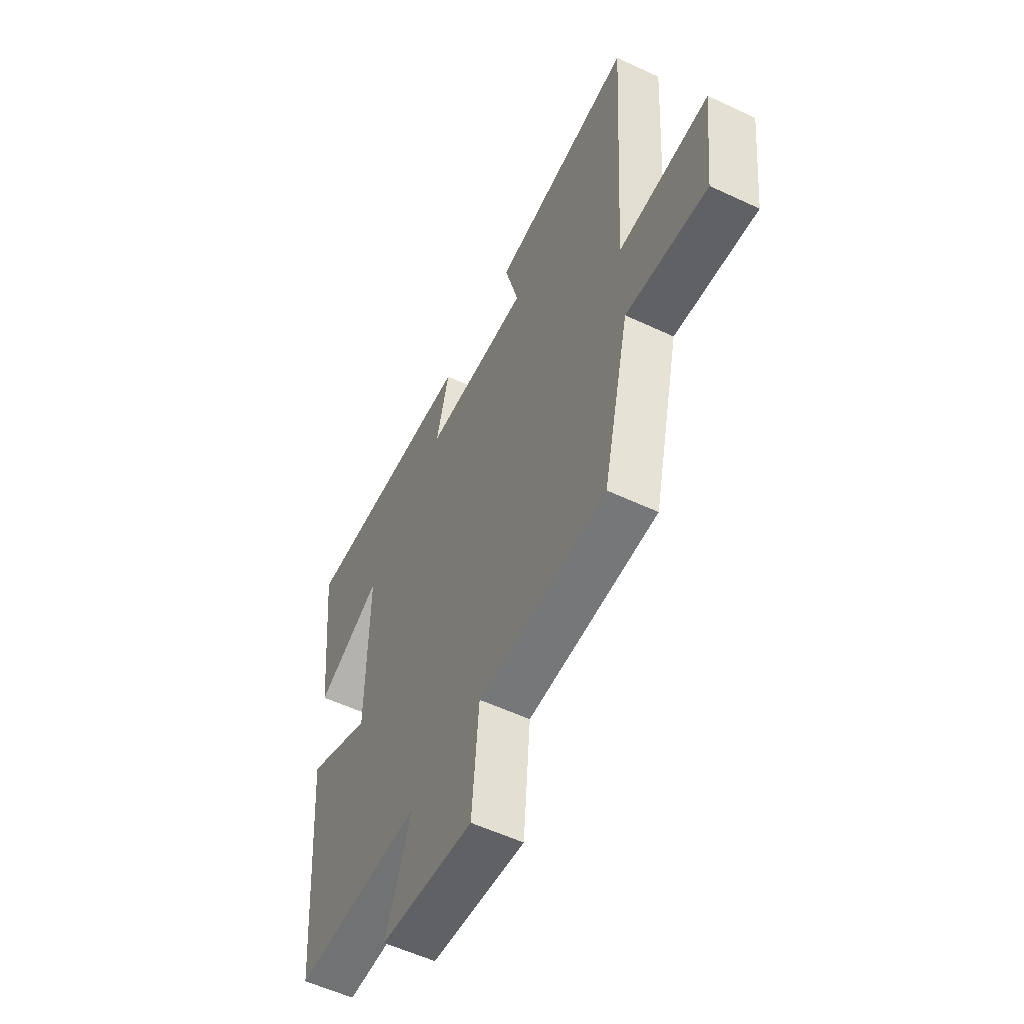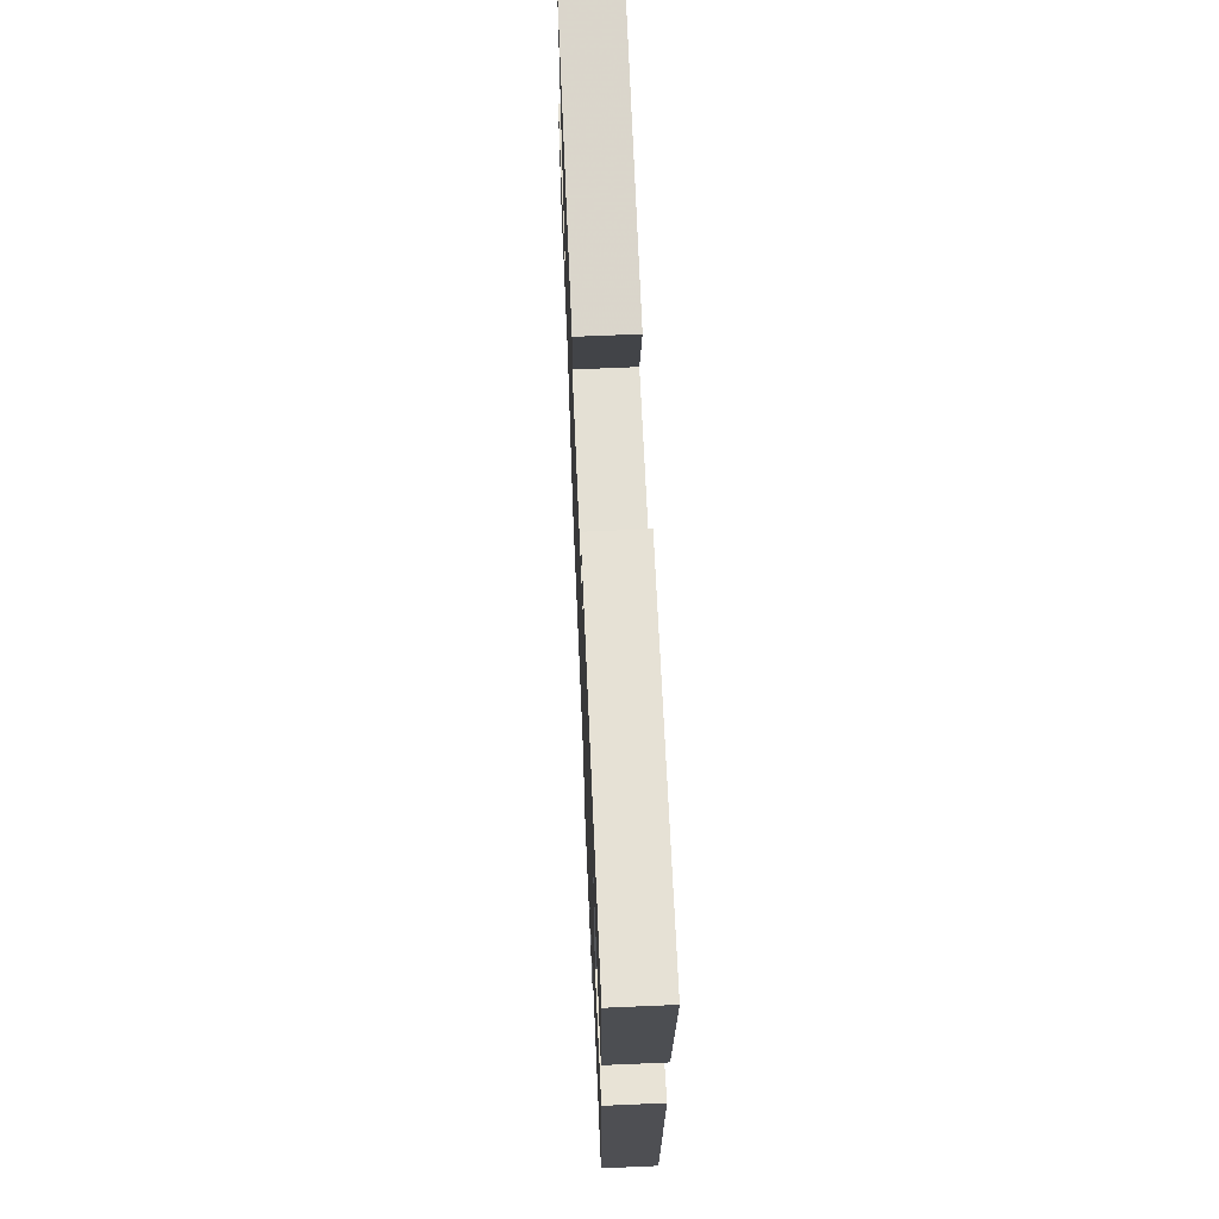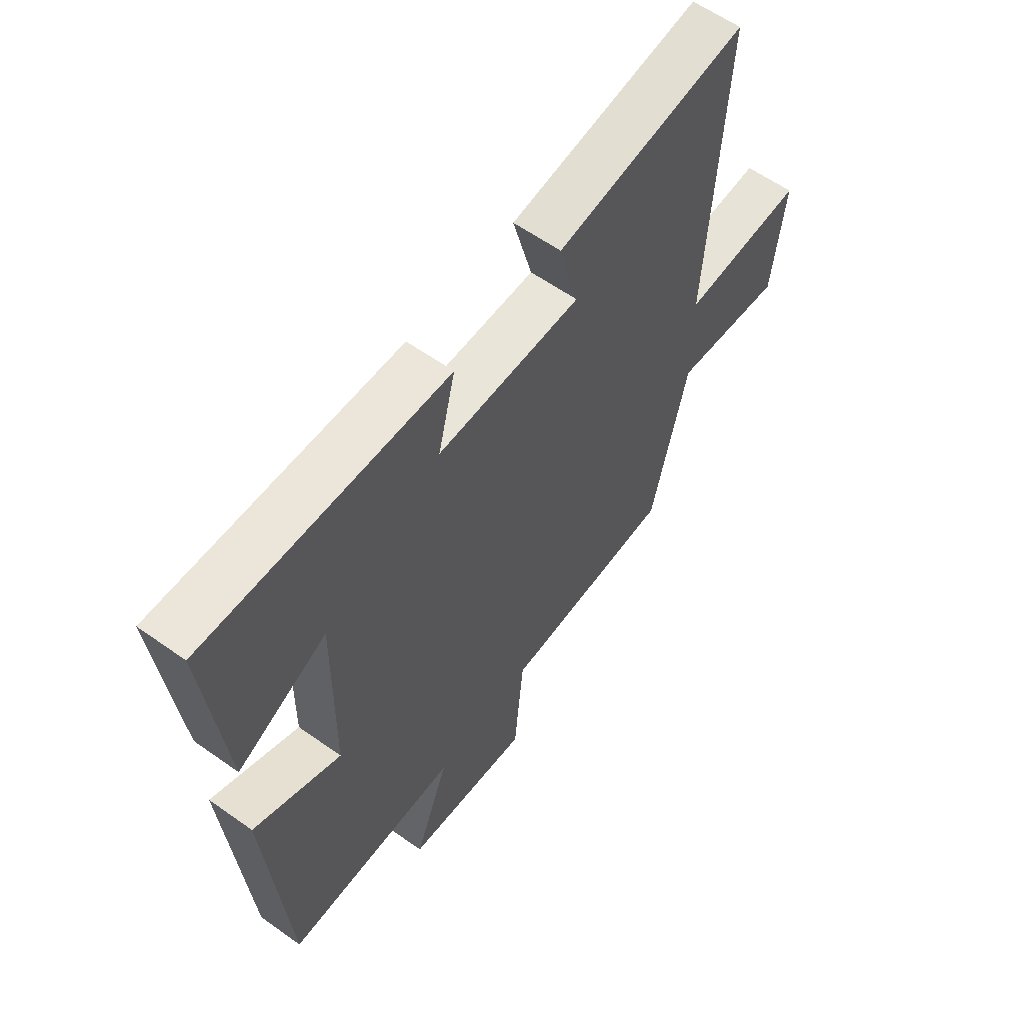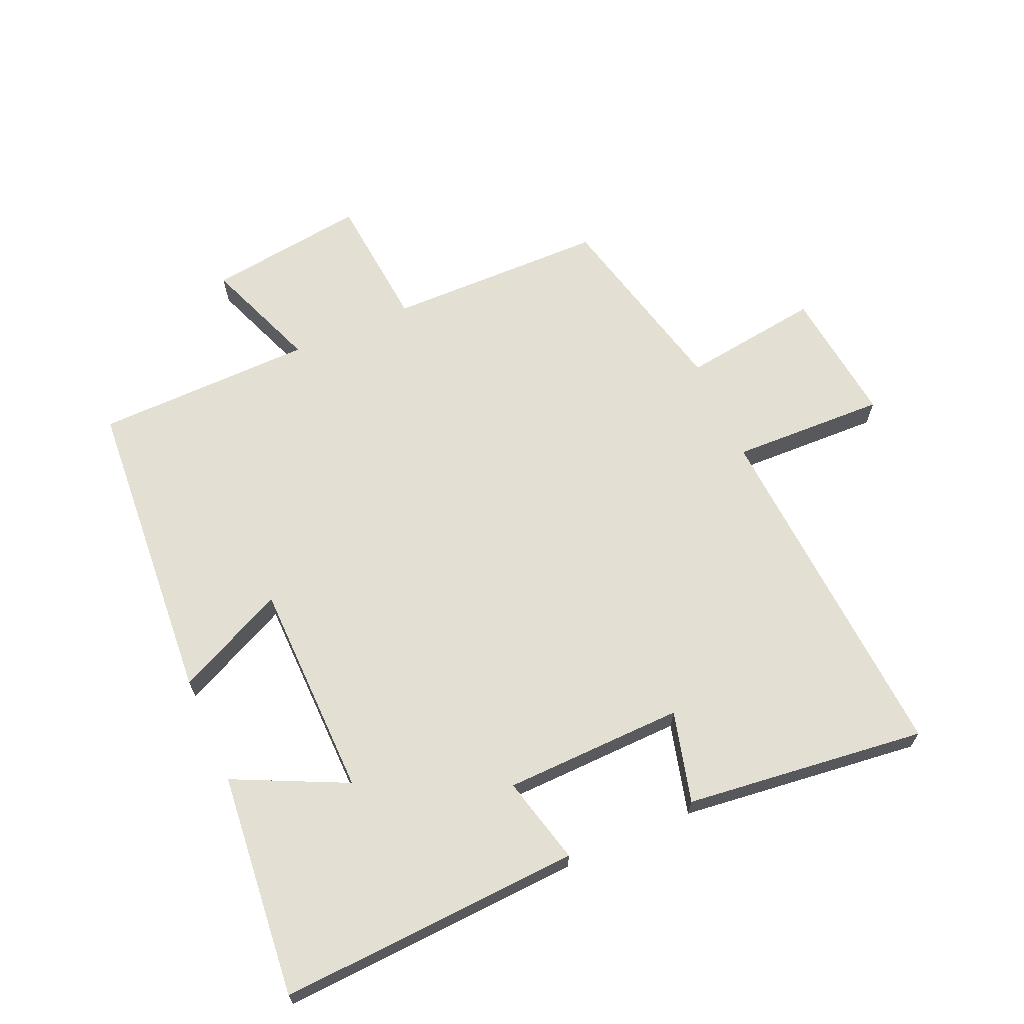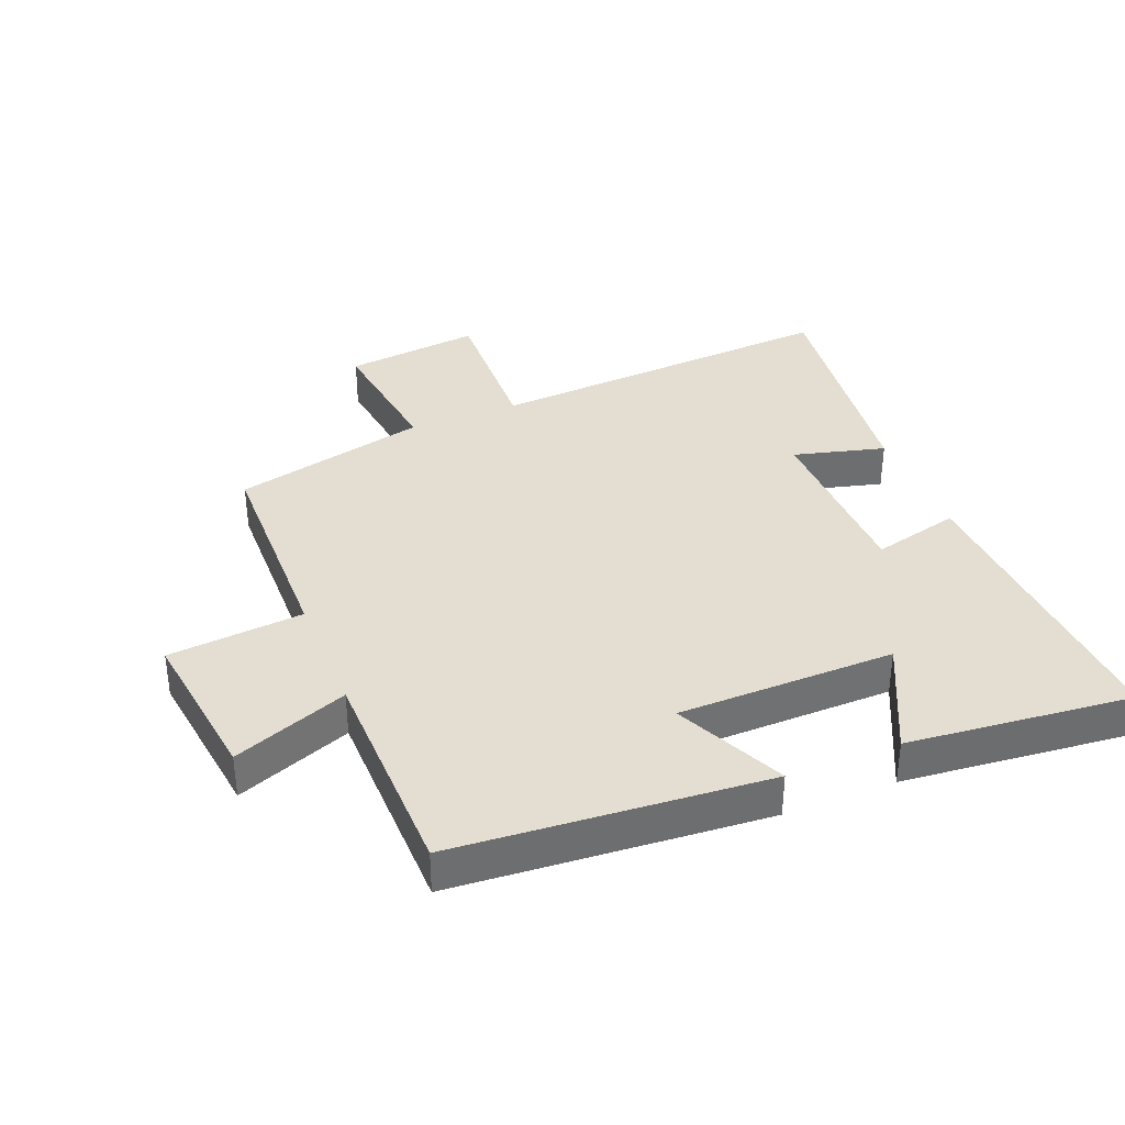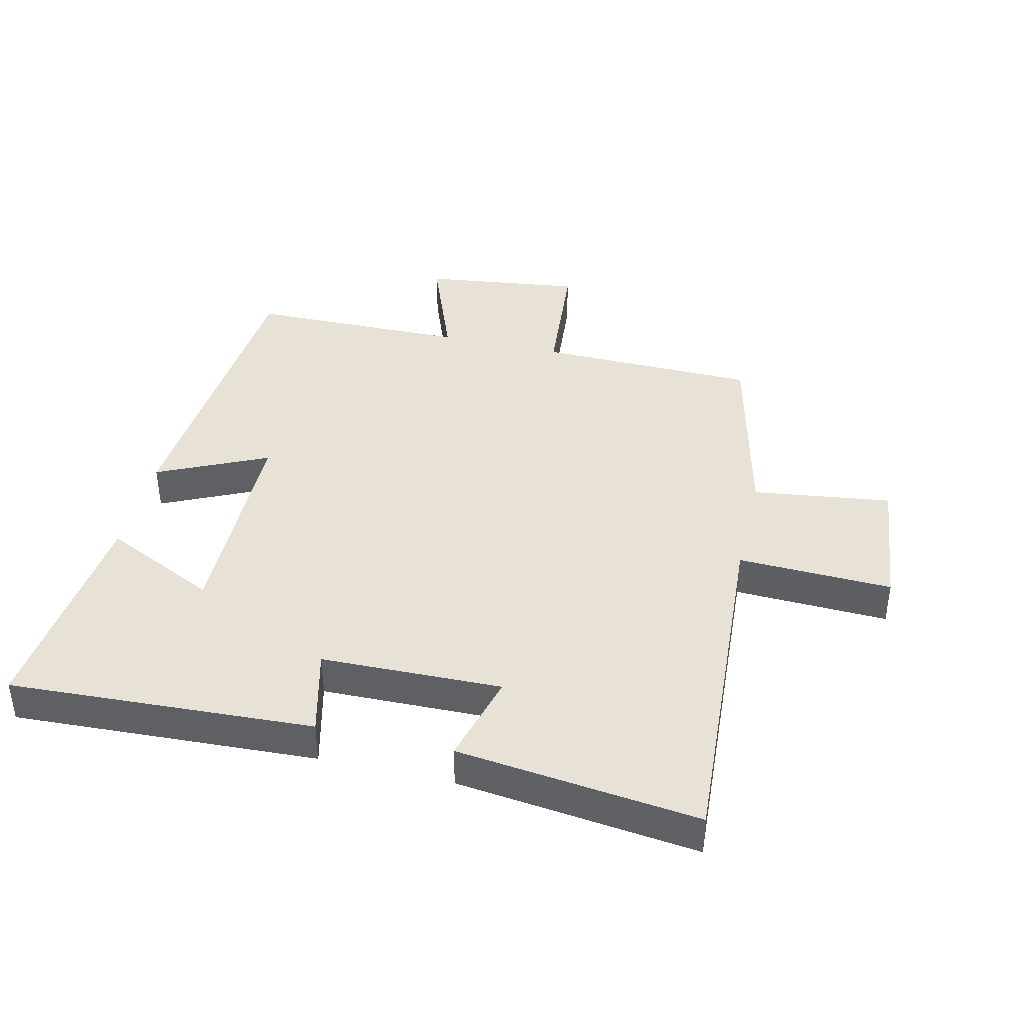
<metadata>
{"format":"obj","ext":"obj","renderer":"f3d","projection":"perspective","resolution":1024,"background":"white","views":[{"elev":-56.1,"azim":63.8,"up":"+Z"},{"elev":67.3,"azim":-92.5,"up":"+Z"},{"elev":59.8,"azim":-53.9,"up":"+Z"},{"elev":66.4,"azim":-23.9,"up":"+Y"},{"elev":36.3,"azim":-112.0,"up":"+Y"},{"elev":40.5,"azim":13.3,"up":"+Y"}]}
</metadata>
<code>
v 0.534 0.07 0.546
v 0.5 0.07 -0.012
v 0.743 0.07 -0.003
v 0.719 0.07 -0.217
v 0.5 0.07 -0.188
v 0.428 0.07 -0.494
v 0.083 0.07 -0.5
v 0.064 0.07 -0.713
v -0.186 0.07 -0.681
v -0.117 0.07 -0.5
v -0.462 0.07 -0.496
v -0.5 0.07 -0.006
v -0.327 0.07 -0.087
v -0.323 0.07 0.255
v -0.5 0.07 0.17
v -0.536 0.07 0.524
v -0.058 0.07 0.5
v -0.092 0.07 0.362
v 0.192 0.07 0.356
v 0.154 0.07 0.5
v 0.534 0 0.546
v 0.5 0 -0.012
v 0.743 0 -0.003
v 0.719 0 -0.217
v 0.5 0 -0.188
v 0.428 0 -0.494
v 0.083 0 -0.5
v 0.064 0 -0.713
v -0.186 0 -0.681
v -0.117 0 -0.5
v -0.462 0 -0.496
v -0.5 0 -0.006
v -0.327 0 -0.087
v -0.323 0 0.255
v -0.5 0 0.17
v -0.536 0 0.524
v -0.058 0 0.5
v -0.092 0 0.362
v 0.192 0 0.356
v 0.154 0 0.5
f 19 20 1 2
f 18 19 2
f 16 17 18
f 16 18 2
f 14 15 16
f 14 16 2
f 13 14 2
f 10 11 12 13
f 10 13 2 3
f 7 8 9 10
f 5 6 7 10
f 5 10 3
f 3 4 5
f 22 21 40 39
f 22 39 38
f 38 37 36
f 22 38 36
f 36 35 34
f 22 36 34
f 22 34 33
f 33 32 31 30
f 23 22 33 30
f 30 29 28 27
f 30 27 26 25
f 23 30 25
f 25 24 23
f 1 21 22 2
f 2 22 23 3
f 3 23 24 4
f 4 24 25 5
f 5 25 26 6
f 6 26 27 7
f 7 27 28 8
f 8 28 29 9
f 9 29 30 10
f 10 30 31 11
f 11 31 32 12
f 12 32 33 13
f 13 33 34 14
f 14 34 35 15
f 15 35 36 16
f 16 36 37 17
f 17 37 38 18
f 18 38 39 19
f 19 39 40 20
f 20 40 21 1

</code>
